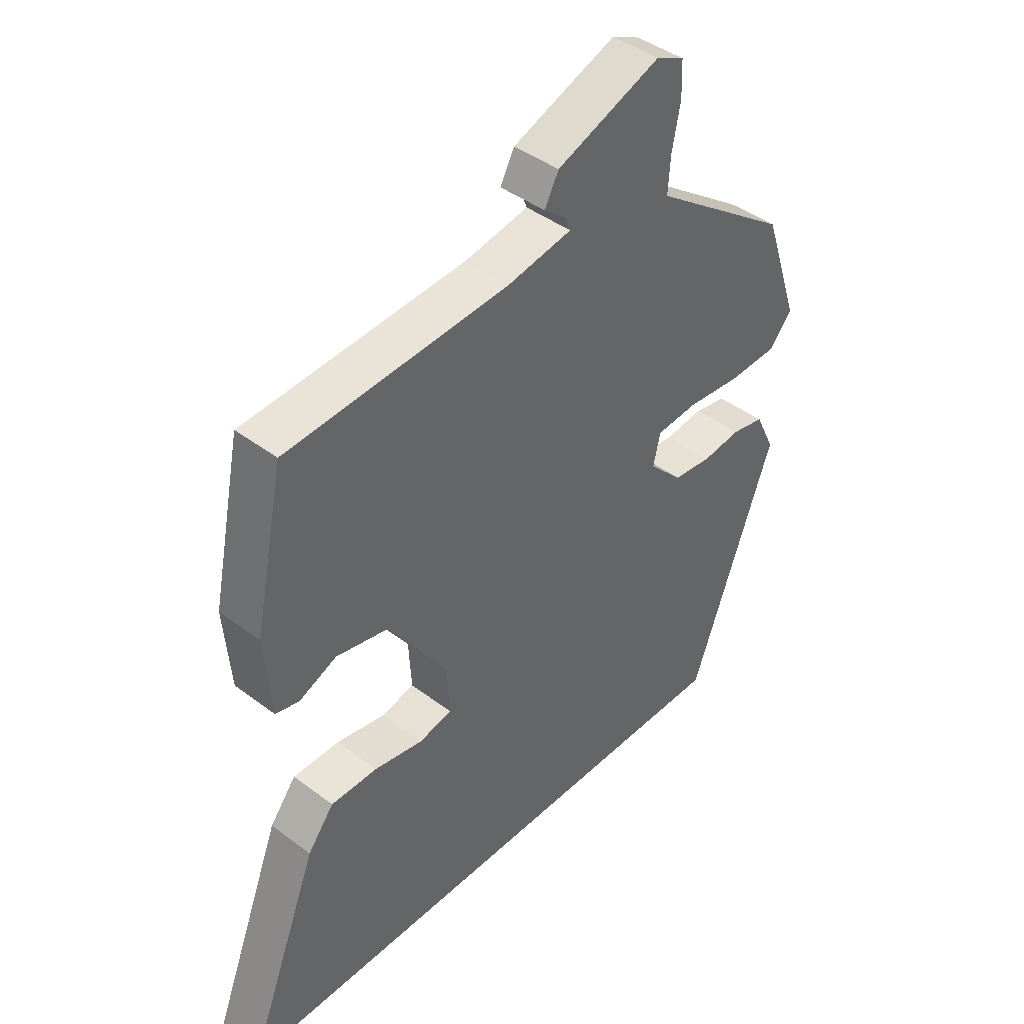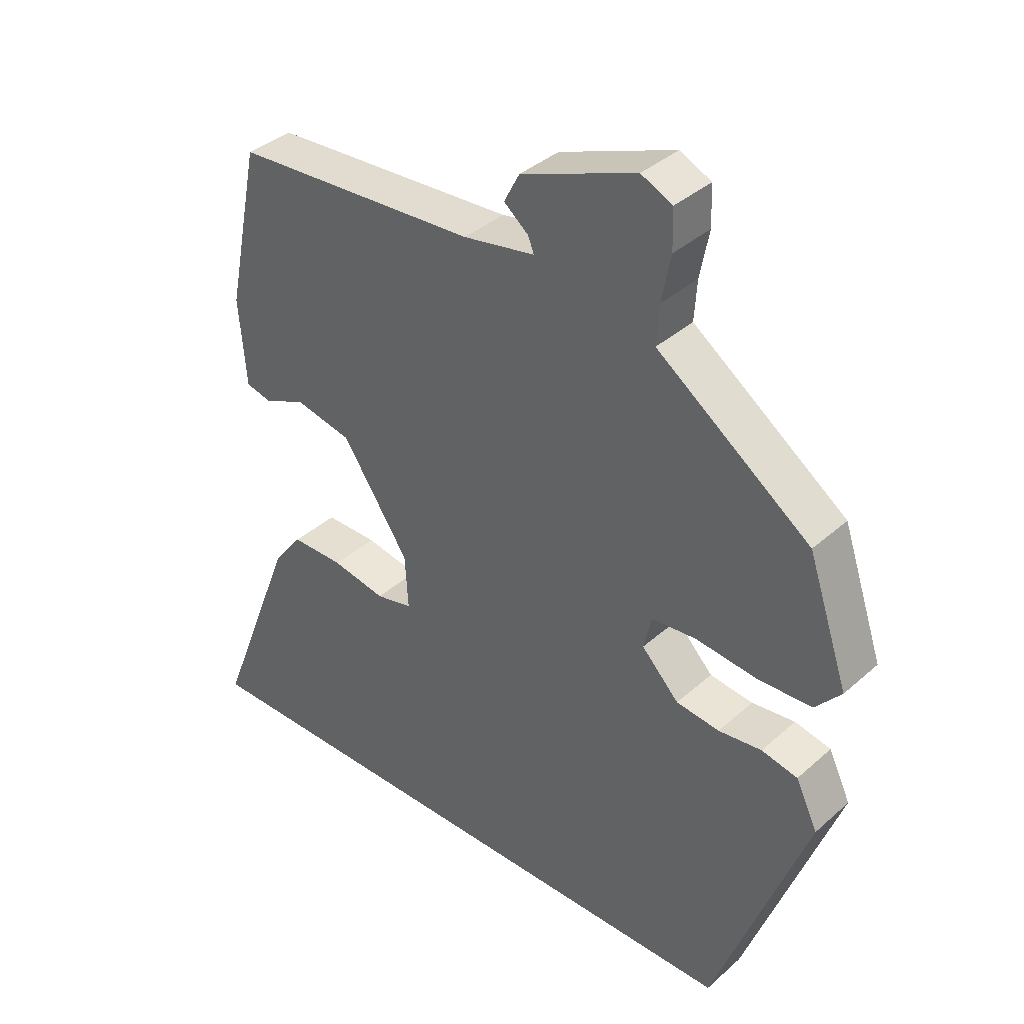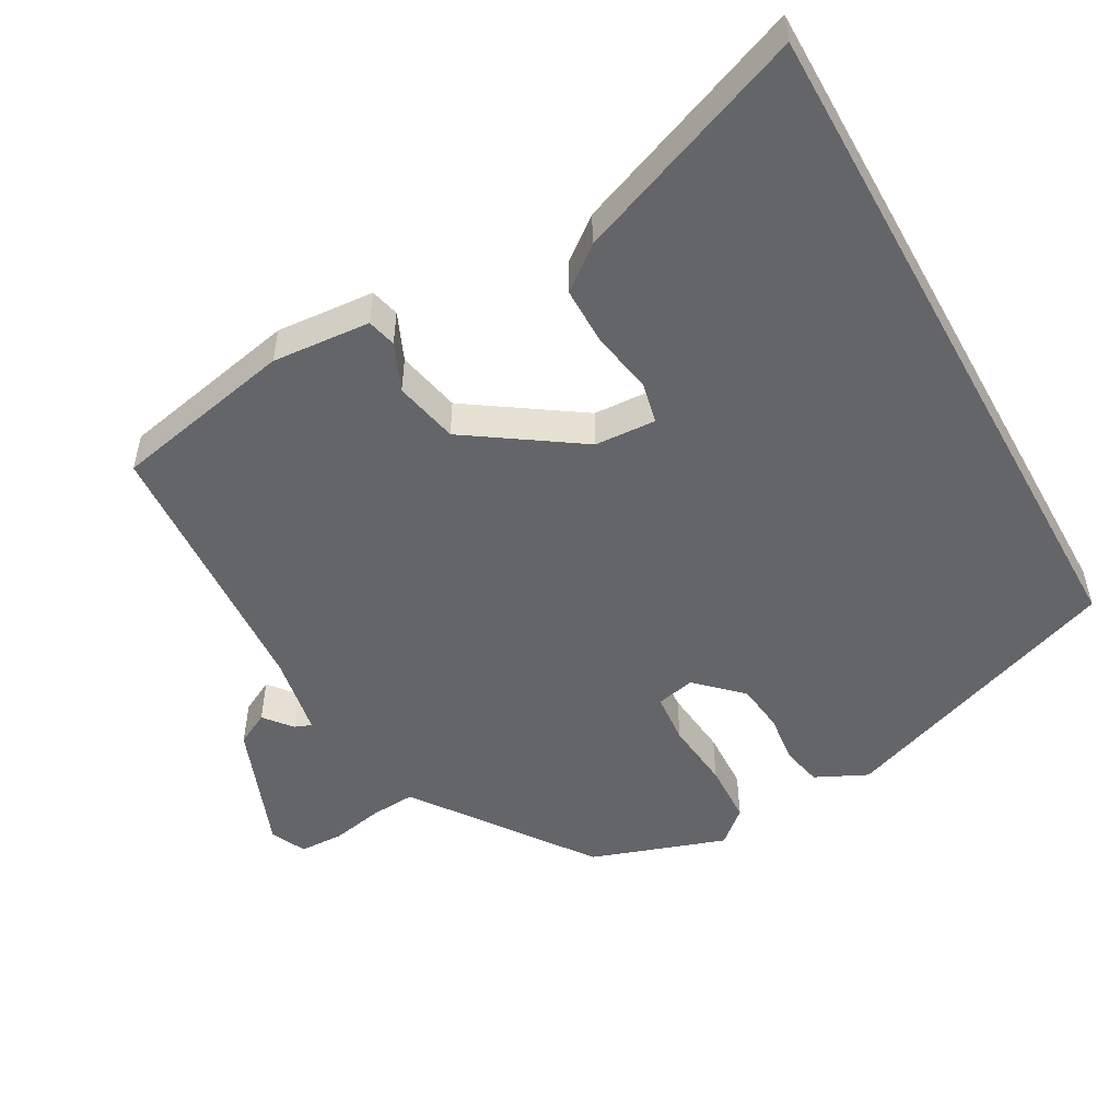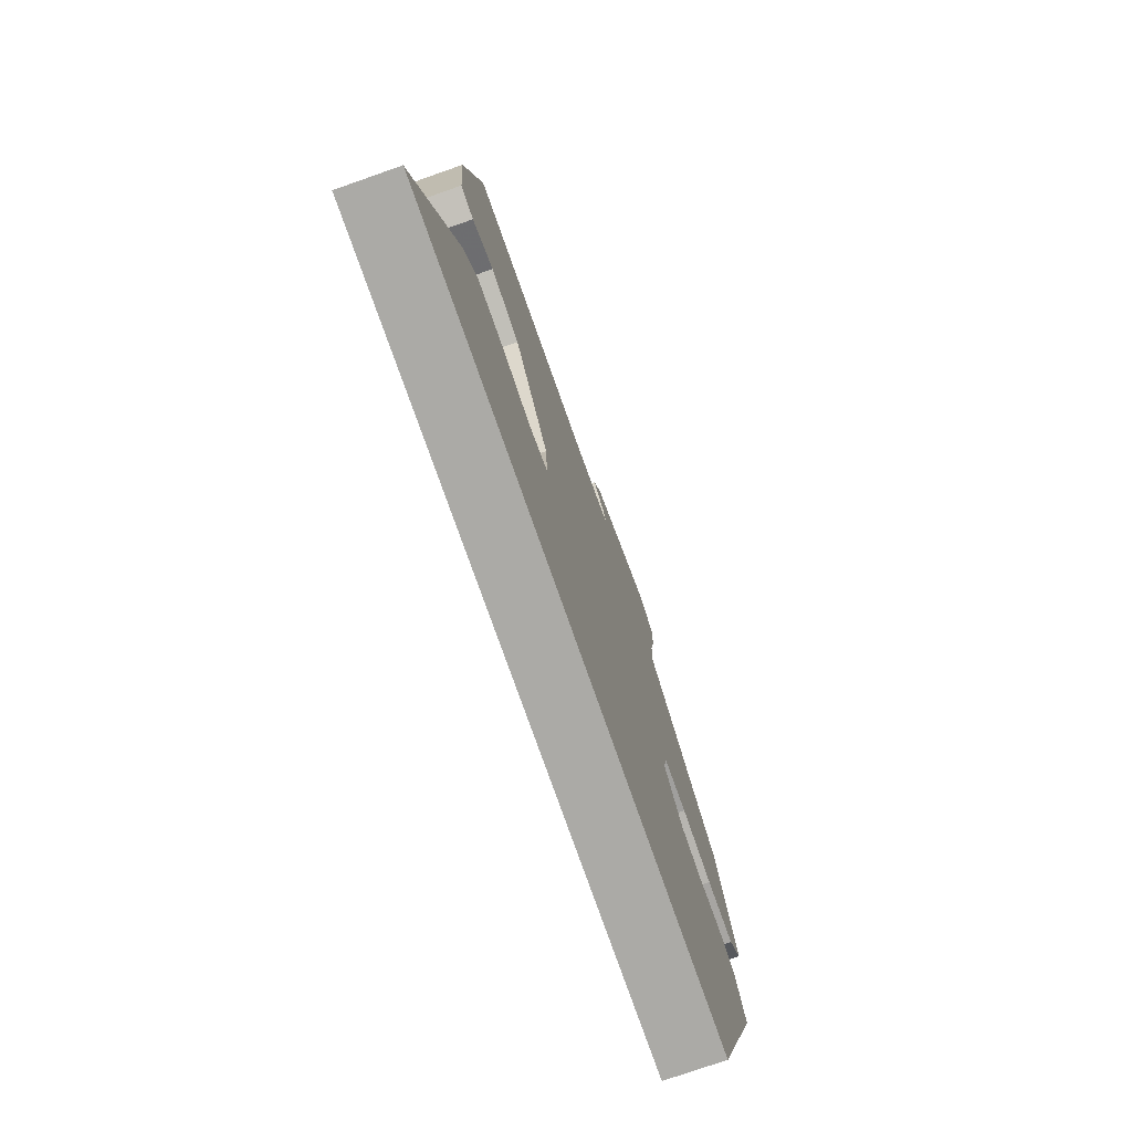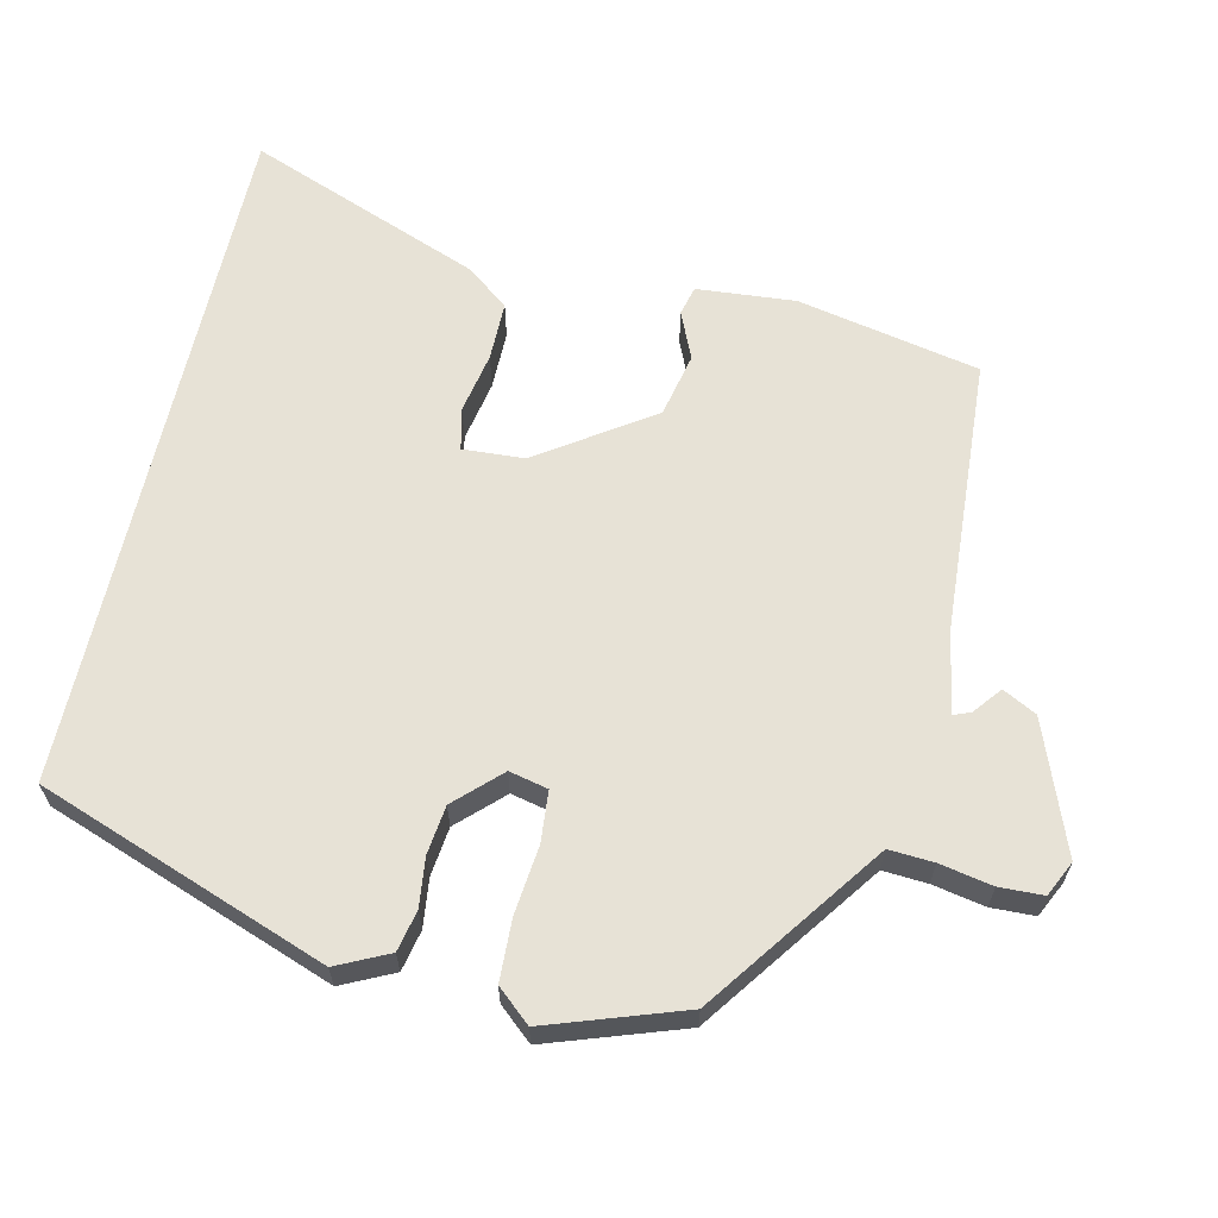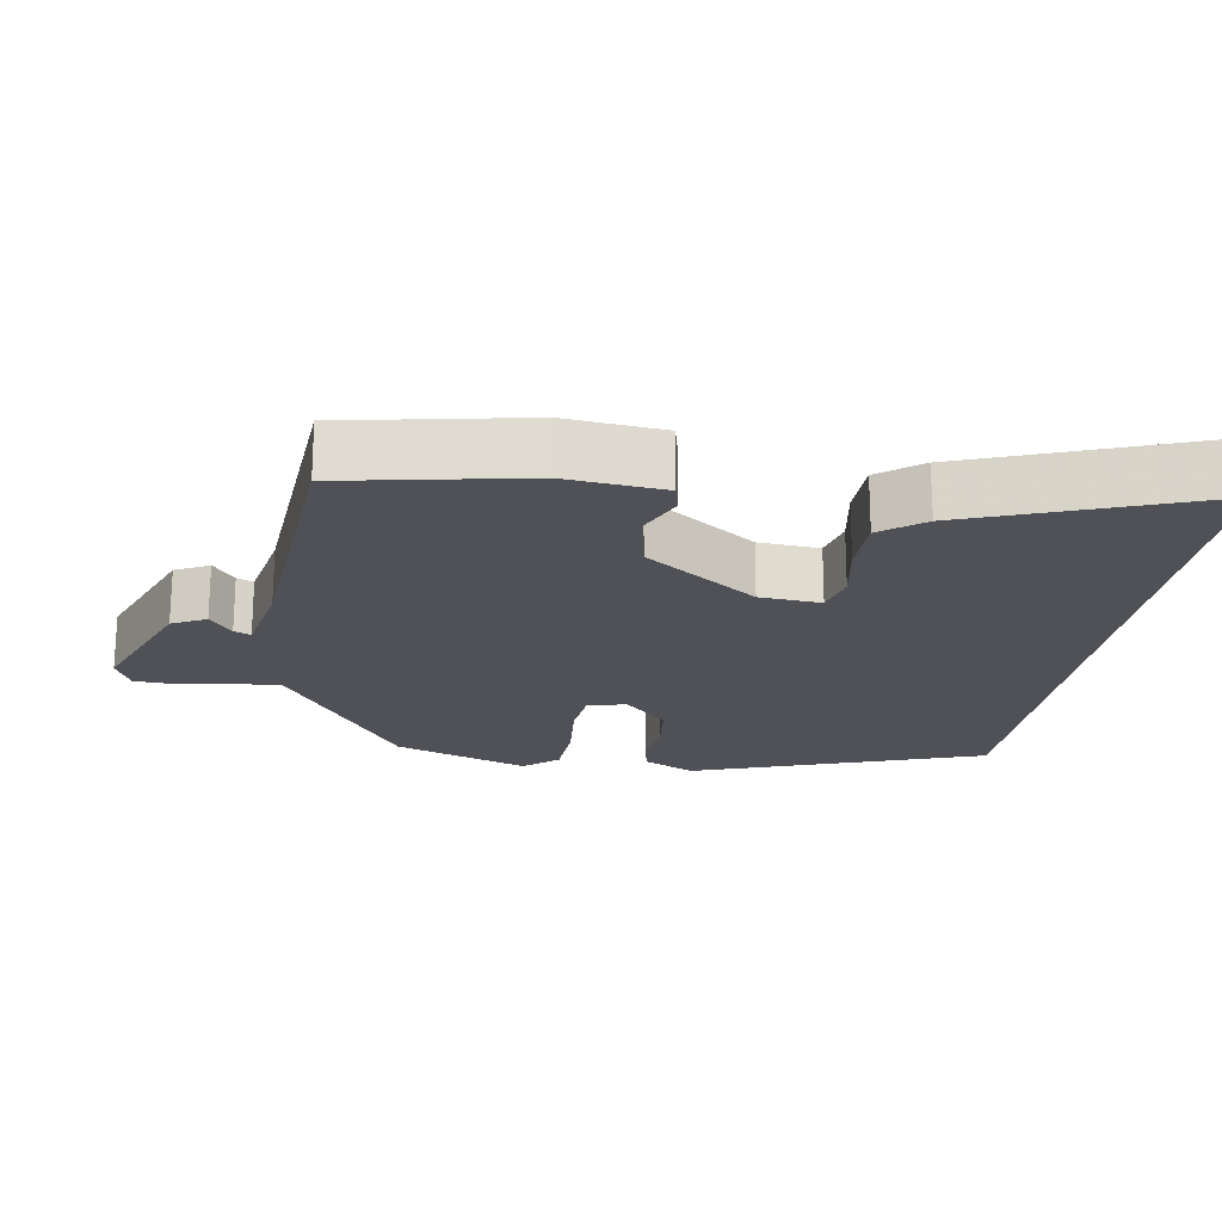
<metadata>
{"format":"obj","ext":"obj","renderer":"f3d","projection":"perspective","resolution":1024,"background":"white","views":[{"elev":42.7,"azim":132.0,"up":"+Z"},{"elev":37.5,"azim":-138.4,"up":"+Z"},{"elev":-51.5,"azim":119.1,"up":"+Y"},{"elev":-75.8,"azim":109.3,"up":"+Z"},{"elev":63.4,"azim":-77.3,"up":"+Y"},{"elev":-20.5,"azim":80.2,"up":"+Y"}]}
</metadata>
<code>
v 0.616 0.07 -0.5
v -0.329 0.07 -0.5
v -0.473 0.07 -0.104
v -0.439 0.07 -0.033
v -0.383 0.07 -0.021
v -0.316 0.07 -0.029
v -0.249 0.07 -0.021
v -0.191 0.07 0.039
v -0.203 0.07 0.092
v -0.273 0.07 0.098
v -0.367 0.07 0.088
v -0.451 0.07 0.091
v -0.491 0.07 0.137
v -0.428 0.07 0.322
v -0.226 0.07 0.468
v -0.19 0.07 0.494
v -0.194 0.07 0.555
v -0.208 0.07 0.627
v -0.206 0.07 0.687
v -0.158 0.07 0.71
v 0.02 0.07 0.642
v 0.044 0.07 0.596
v 0.006 0.07 0.565
v -0.003 0.07 0.542
v 0.108 0.07 0.522
v 0.487 0.07 0.499
v 0.538 0.07 0.25
v 0.527 0.07 0.115
v 0.487 0.07 0.105
v 0.422 0.07 0.133
v 0.334 0.07 0.114
v 0.23 0.07 -0.04
v 0.225 0.07 -0.124
v 0.282 0.07 -0.137
v 0.366 0.07 -0.121
v 0.447 0.07 -0.121
v 0.492 0.07 -0.179
v 0.616 0 -0.5
v -0.329 0 -0.5
v -0.473 0 -0.104
v -0.439 0 -0.033
v -0.383 0 -0.021
v -0.316 0 -0.029
v -0.249 0 -0.021
v -0.191 0 0.039
v -0.203 0 0.092
v -0.273 0 0.098
v -0.367 0 0.088
v -0.451 0 0.091
v -0.491 0 0.137
v -0.428 0 0.322
v -0.226 0 0.468
v -0.19 0 0.494
v -0.194 0 0.555
v -0.208 0 0.627
v -0.206 0 0.687
v -0.158 0 0.71
v 0.02 0 0.642
v 0.044 0 0.596
v 0.006 0 0.565
v -0.003 0 0.542
v 0.108 0 0.522
v 0.487 0 0.499
v 0.538 0 0.25
v 0.527 0 0.115
v 0.487 0 0.105
v 0.422 0 0.133
v 0.334 0 0.114
v 0.23 0 -0.04
v 0.225 0 -0.124
v 0.282 0 -0.137
v 0.366 0 -0.121
v 0.447 0 -0.121
v 0.492 0 -0.179
f 37 1 2
f 36 37 2
f 35 36 2
f 34 35 2
f 4 5 6
f 3 4 6
f 2 3 6
f 34 2 6
f 33 34 6
f 32 33 6 7
f 31 32 7 8
f 30 31 8 9
f 28 29 30
f 27 28 30
f 26 27 30
f 25 26 30
f 30 9 10
f 25 30 10
f 24 25 10
f 14 15 16
f 13 14 16
f 12 13 16
f 11 12 16
f 10 11 16
f 24 10 16
f 23 24 16
f 21 22 23
f 20 21 23
f 19 20 23
f 18 19 23
f 17 18 23
f 16 17 23
f 39 38 74
f 39 74 73
f 39 73 72
f 39 72 71
f 43 42 41
f 43 41 40
f 43 40 39
f 43 39 71
f 43 71 70
f 44 43 70 69
f 45 44 69 68
f 46 45 68 67
f 67 66 65
f 67 65 64
f 67 64 63
f 67 63 62
f 47 46 67
f 47 67 62
f 47 62 61
f 53 52 51
f 53 51 50
f 53 50 49
f 53 49 48
f 53 48 47
f 53 47 61
f 53 61 60
f 60 59 58
f 60 58 57
f 60 57 56
f 60 56 55
f 60 55 54
f 60 54 53
f 1 38 39 2
f 2 39 40 3
f 3 40 41 4
f 4 41 42 5
f 5 42 43 6
f 6 43 44 7
f 7 44 45 8
f 8 45 46 9
f 9 46 47 10
f 10 47 48 11
f 11 48 49 12
f 12 49 50 13
f 13 50 51 14
f 14 51 52 15
f 15 52 53 16
f 16 53 54 17
f 17 54 55 18
f 18 55 56 19
f 19 56 57 20
f 20 57 58 21
f 21 58 59 22
f 22 59 60 23
f 23 60 61 24
f 24 61 62 25
f 25 62 63 26
f 26 63 64 27
f 27 64 65 28
f 28 65 66 29
f 29 66 67 30
f 30 67 68 31
f 31 68 69 32
f 32 69 70 33
f 33 70 71 34
f 34 71 72 35
f 35 72 73 36
f 36 73 74 37
f 37 74 38 1

</code>
